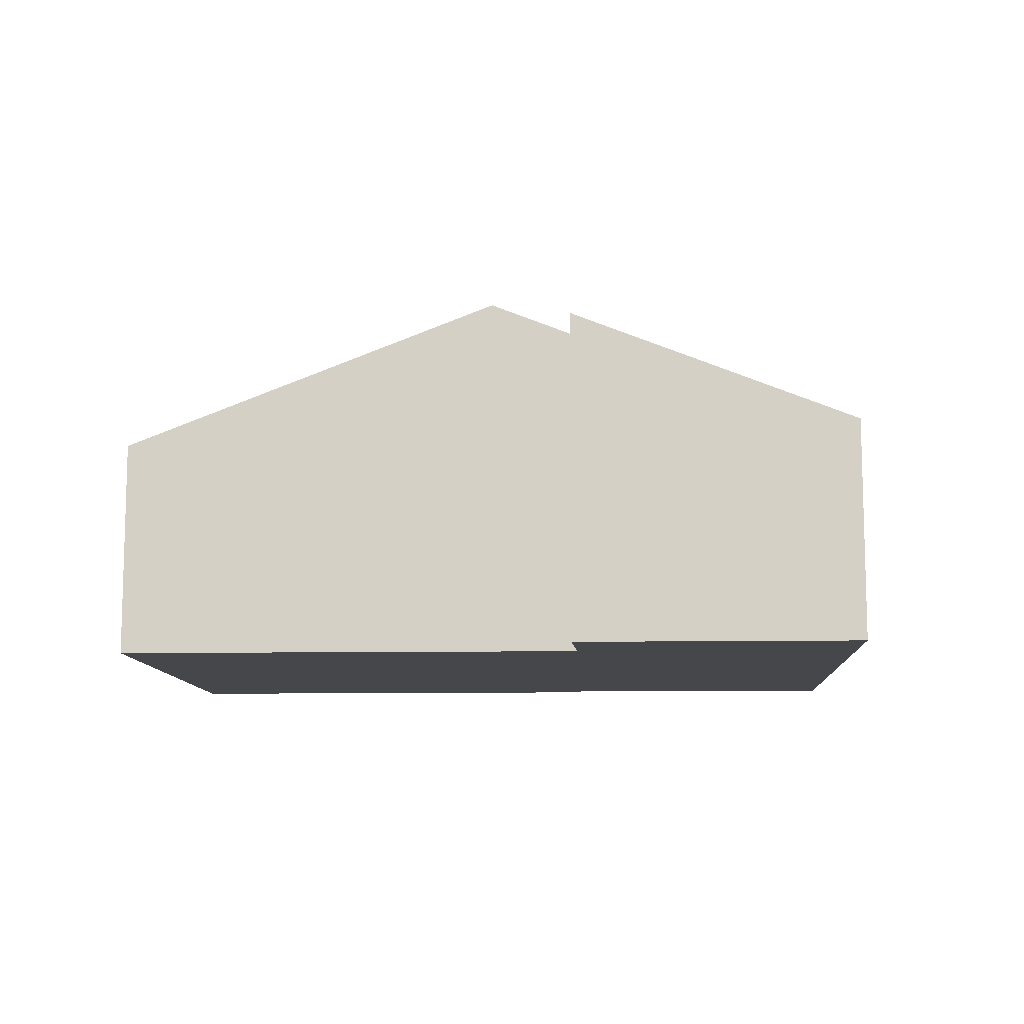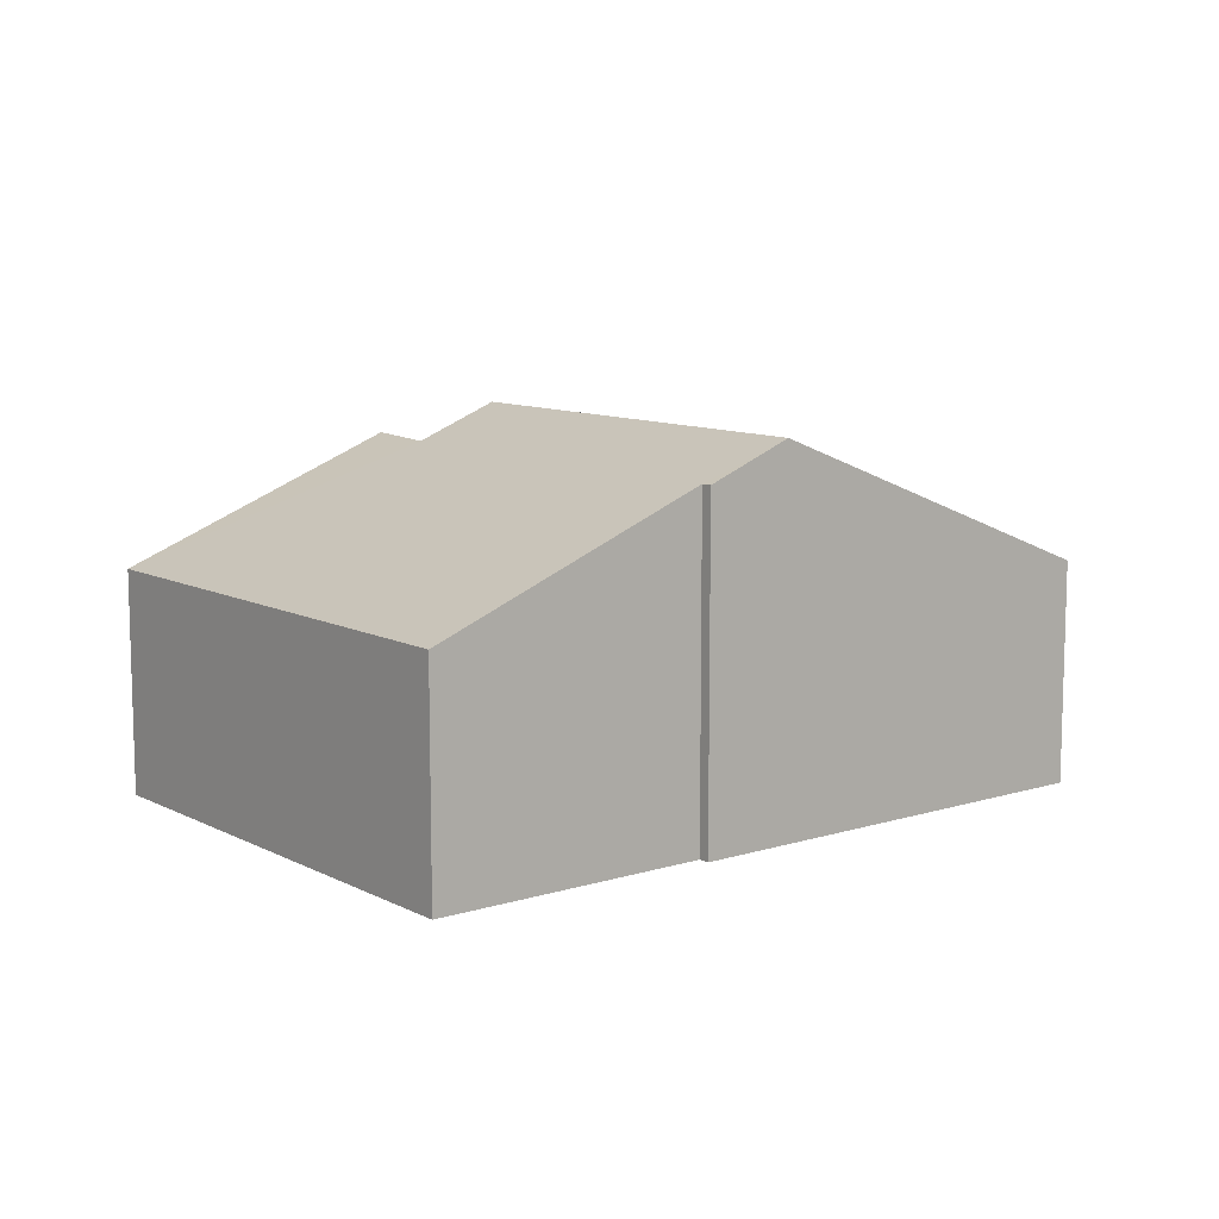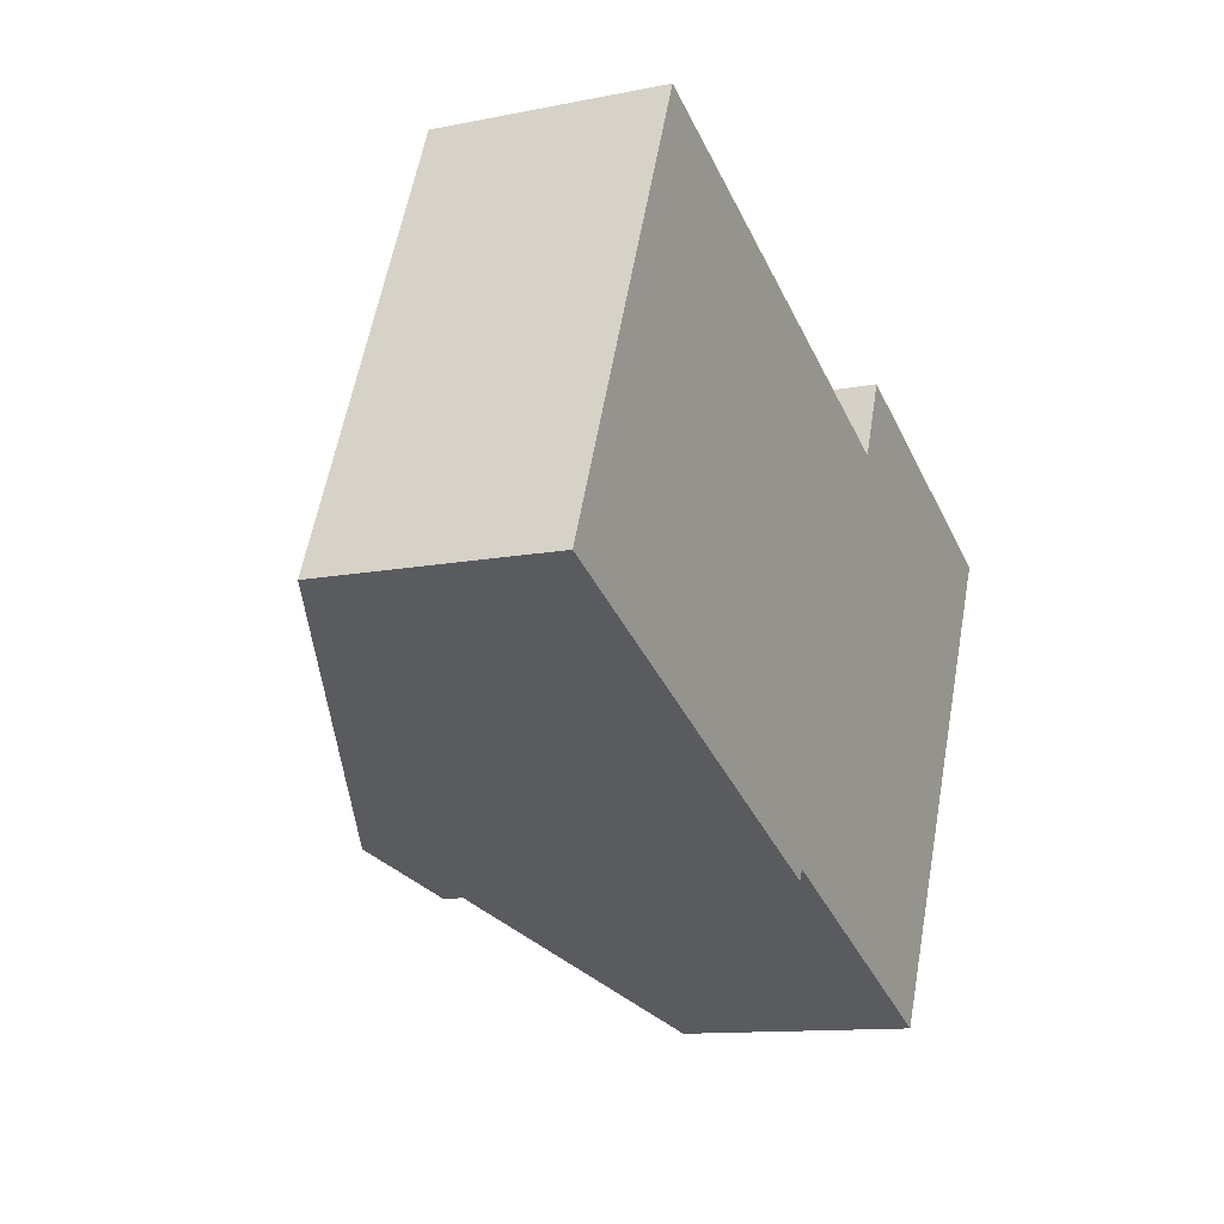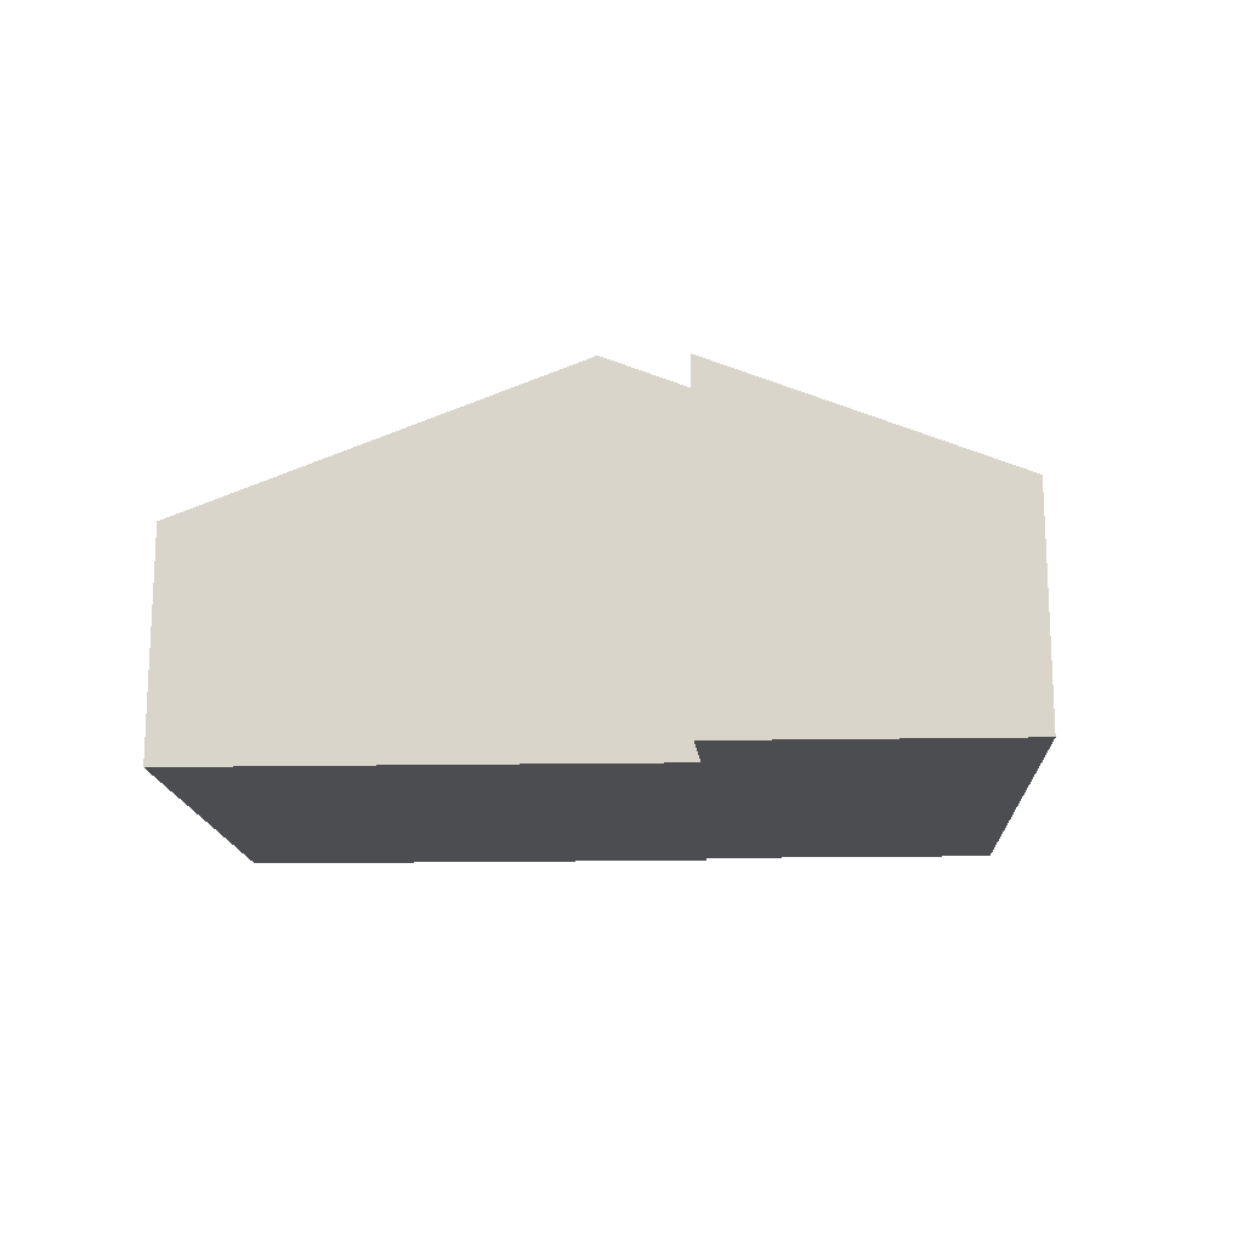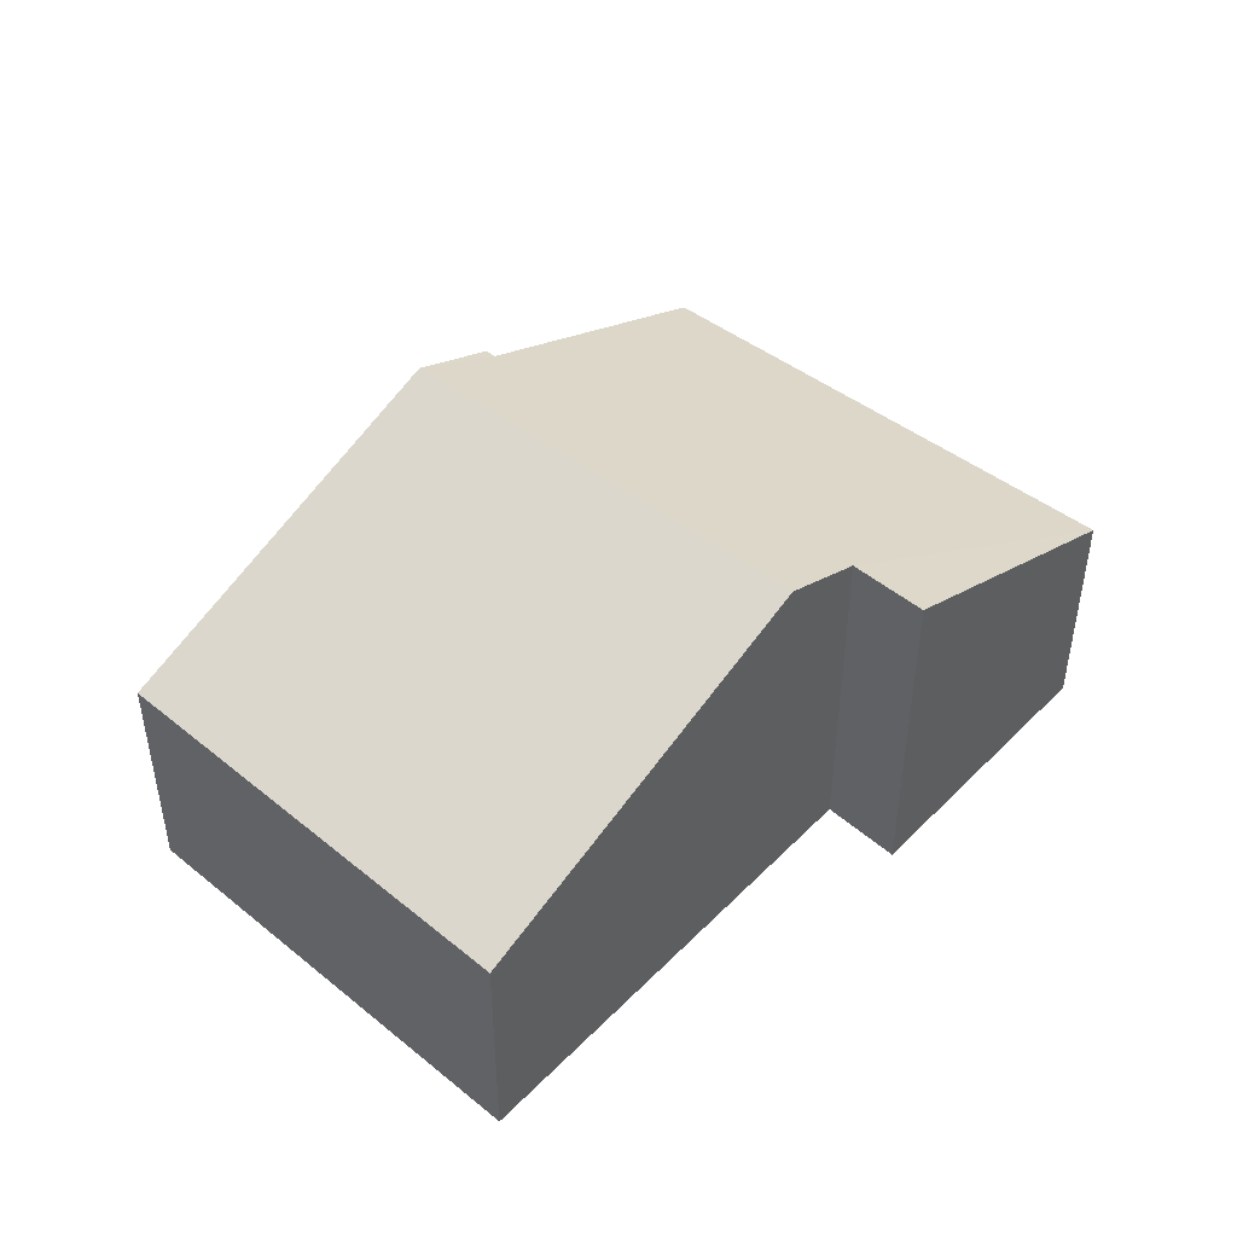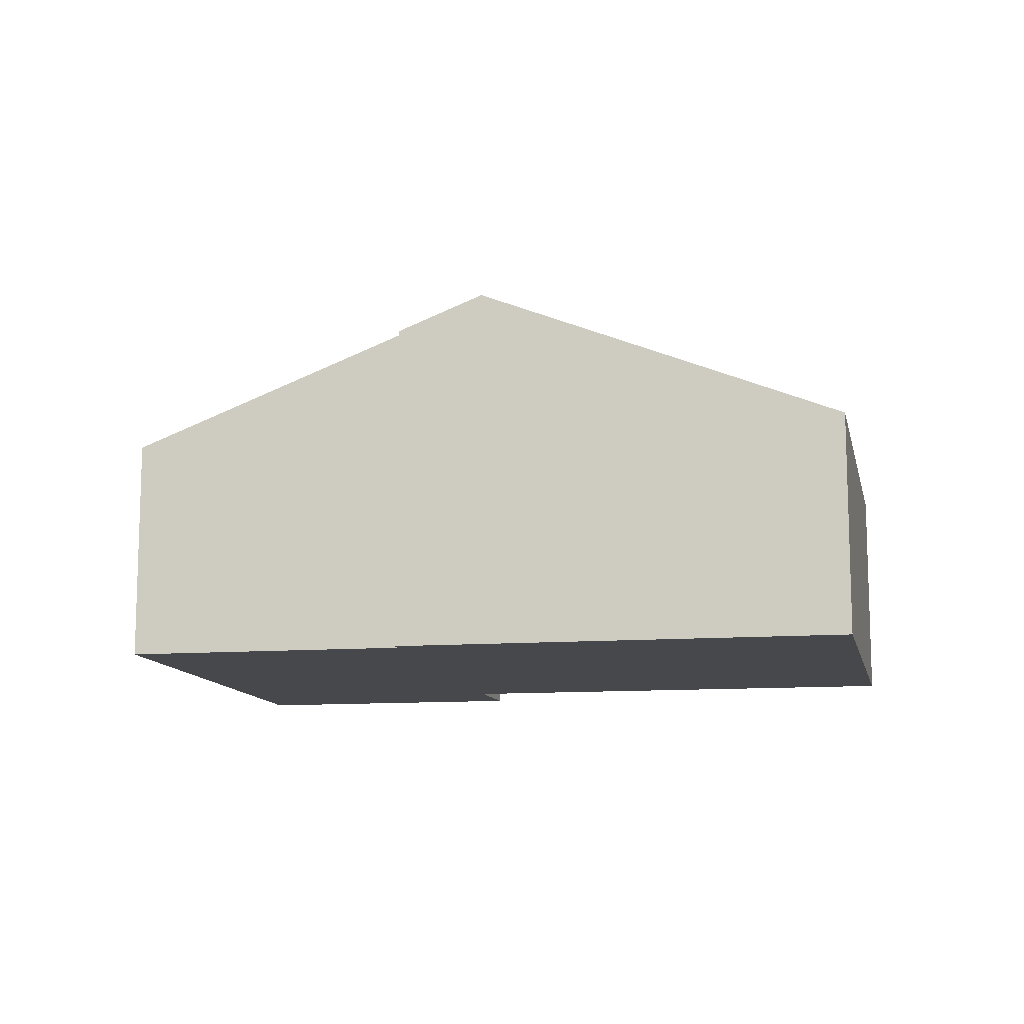
<metadata>
{"format":"obj","ext":"obj","renderer":"f3d","projection":"perspective","resolution":1024,"background":"white","views":[{"elev":-10.5,"azim":26.7,"up":"+Y"},{"elev":10.1,"azim":166.1,"up":"+Y"},{"elev":-11.9,"azim":-64.4,"up":"+Z"},{"elev":-16.1,"azim":26.7,"up":"+Y"},{"elev":45.8,"azim":-24.3,"up":"+Y"},{"elev":-11.5,"azim":-144.9,"up":"+Y"}]}
</metadata>
<code>
v  3.483 3.788 -1.576
v  4.364 3.432 -1.846
v  4.316 3.432 -1.953
v  5.372 3.788 2.6
v  6.195 3.436 2.224
v  9.208 2.295 1.767
v  7.028 2.295 -3.052
v  6.487 3.456 2.998
v  0 2.301 1.409e-16
v  1.781 2.253 4.237
v  4.316 1.196e-16 -1.953
v  0 0 0
v  3.483 9.65e-17 -1.576
v  4.364 1.13e-16 -1.846
v  7.028 1.869e-16 -3.052
v  1.781 -2.594e-16 4.237
v  5.372 -1.592e-16 2.6
v  6.195 -1.362e-16 2.224
v  6.487 -1.836e-16 2.998
v  9.208 -1.082e-16 1.767
g defaultobject
f 1 2 3
f 2 1 4
f 2 4 5
f 2 6 7
f 6 2 5
f 6 5 8
f 9 4 1
f 4 9 10
f 3 9 1
f 9 3 11
f 9 11 12
f 12 11 13
f 7 14 2
f 14 7 15
f 12 10 9
f 10 12 16
f 16 4 10
f 4 16 17
f 4 17 5
f 5 17 18
f 19 6 8
f 6 19 20
f 5 19 8
f 19 5 18
f 20 7 6
f 7 20 15
f 14 3 2
f 3 14 11
f 19 15 20
f 15 19 18
f 15 18 17
f 15 17 16
f 15 16 14
f 14 16 11
f 11 16 13
f 13 16 12

</code>
